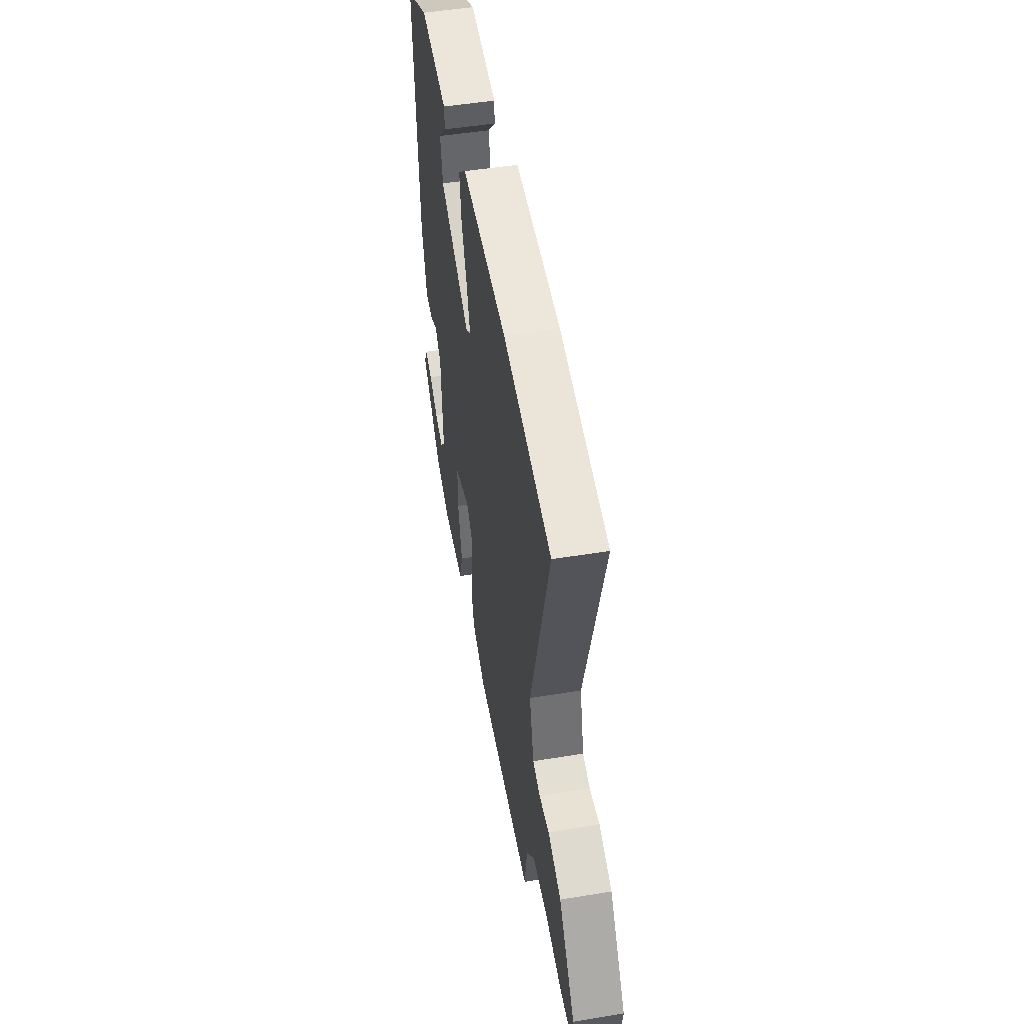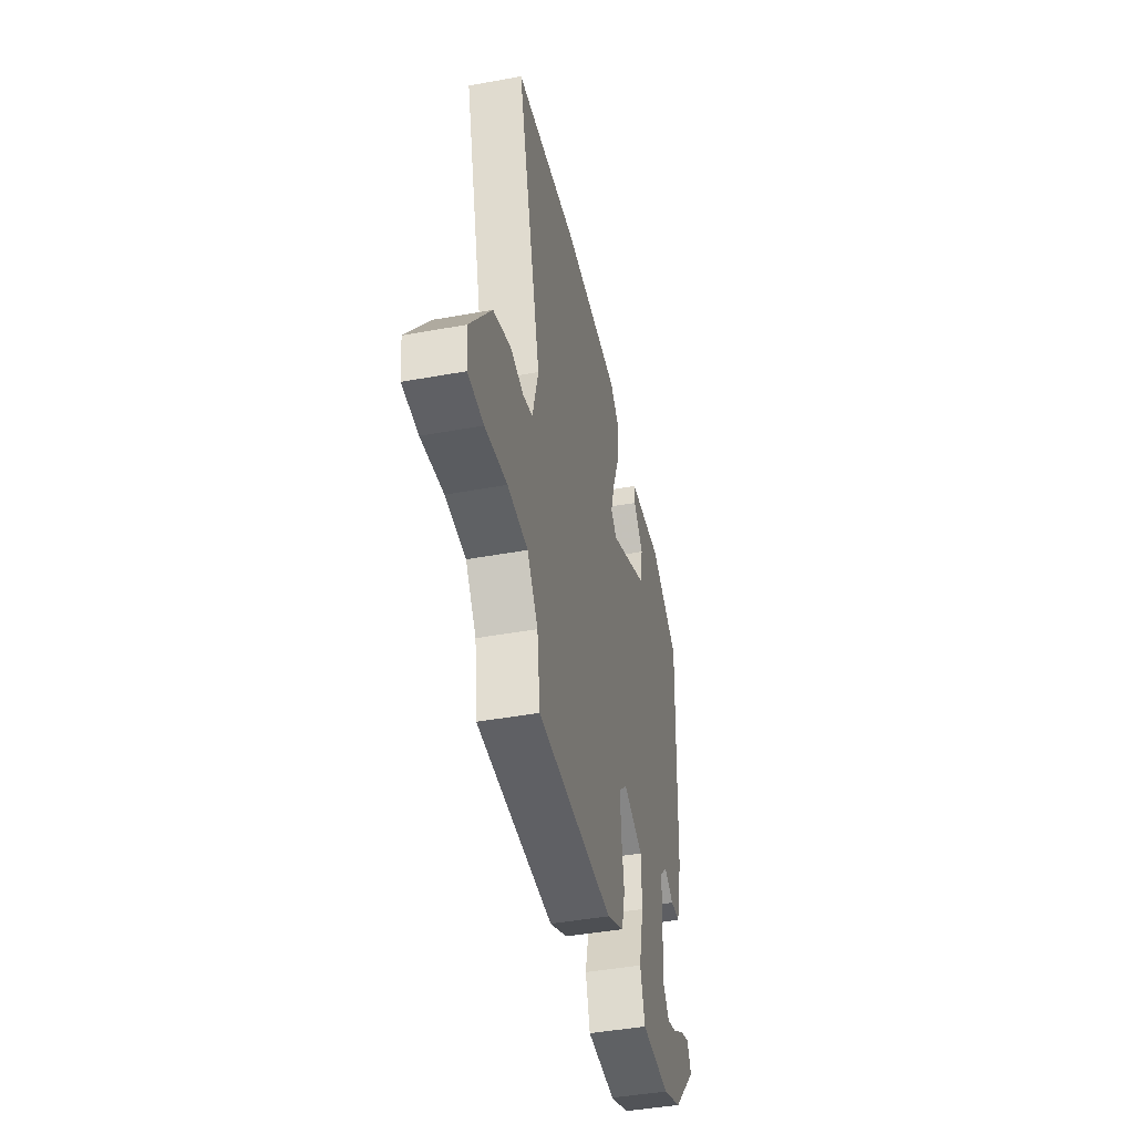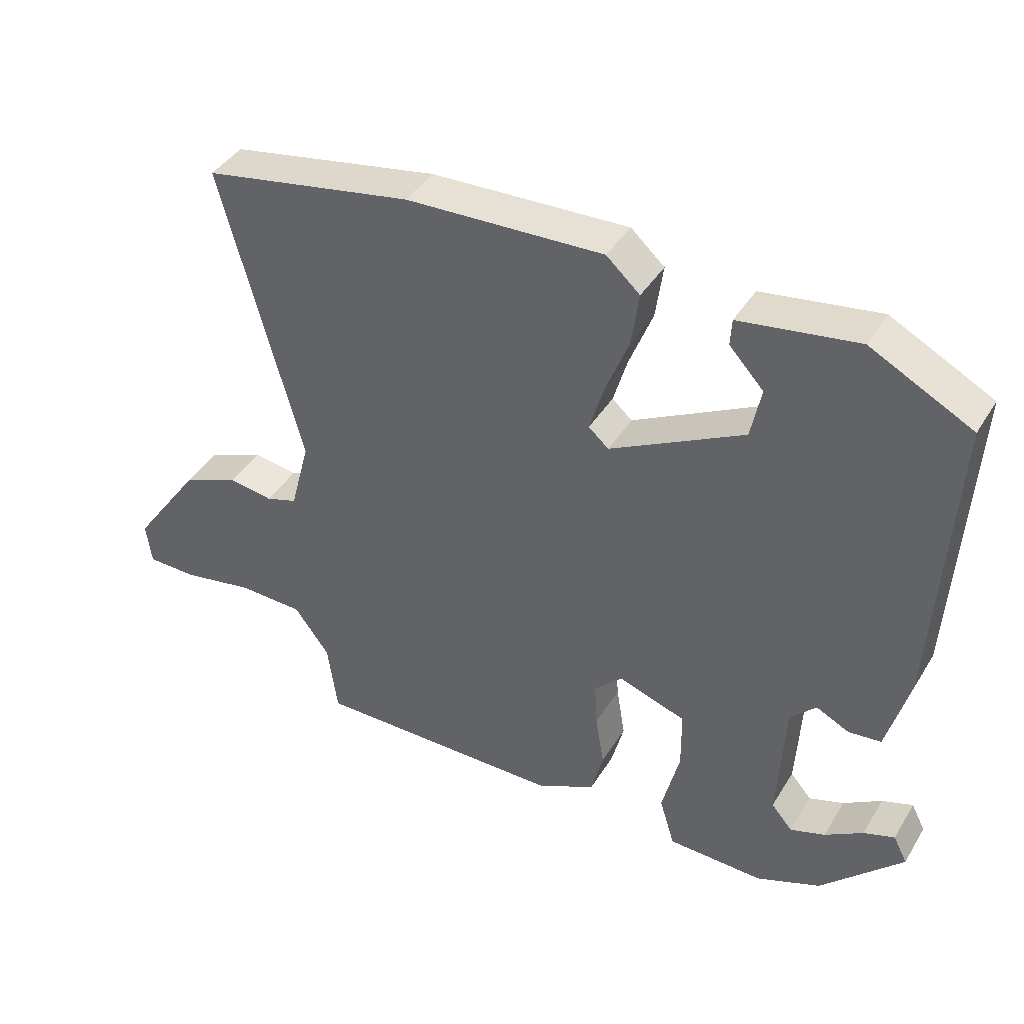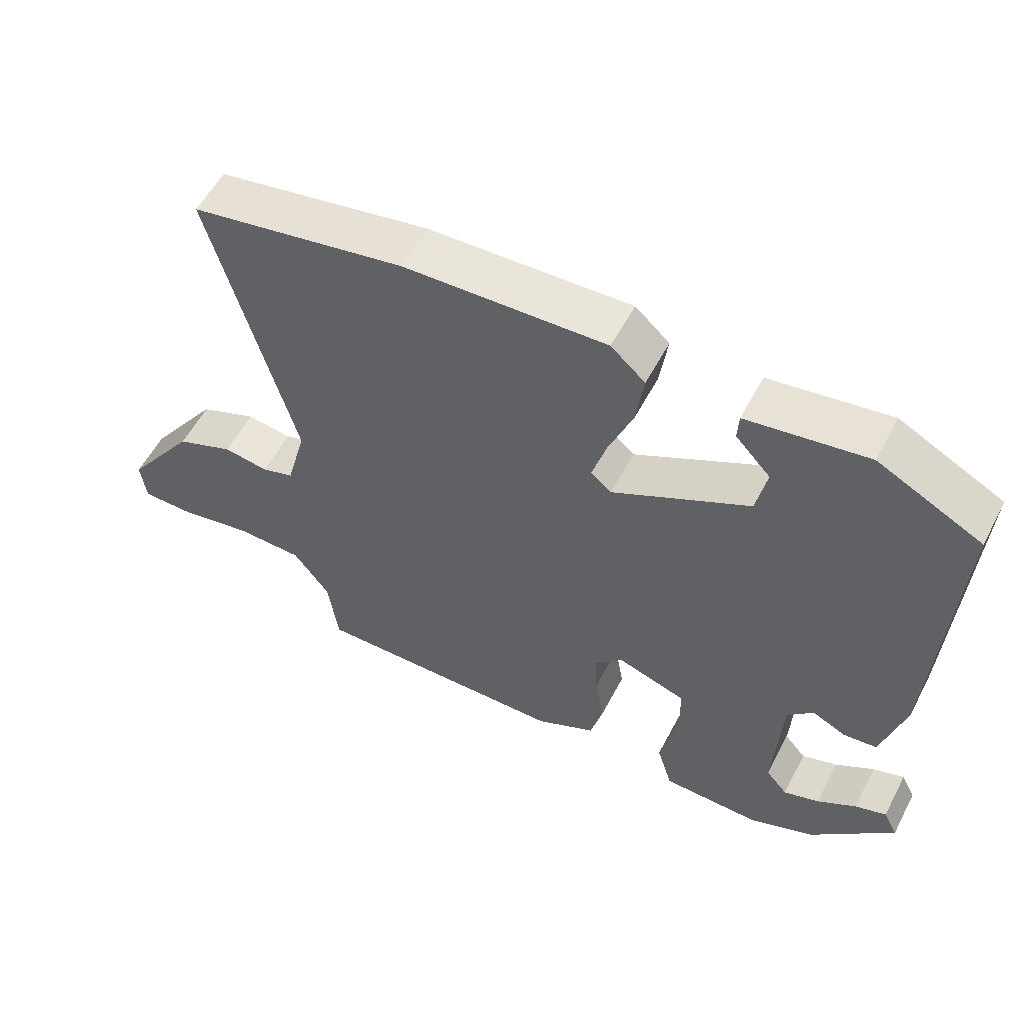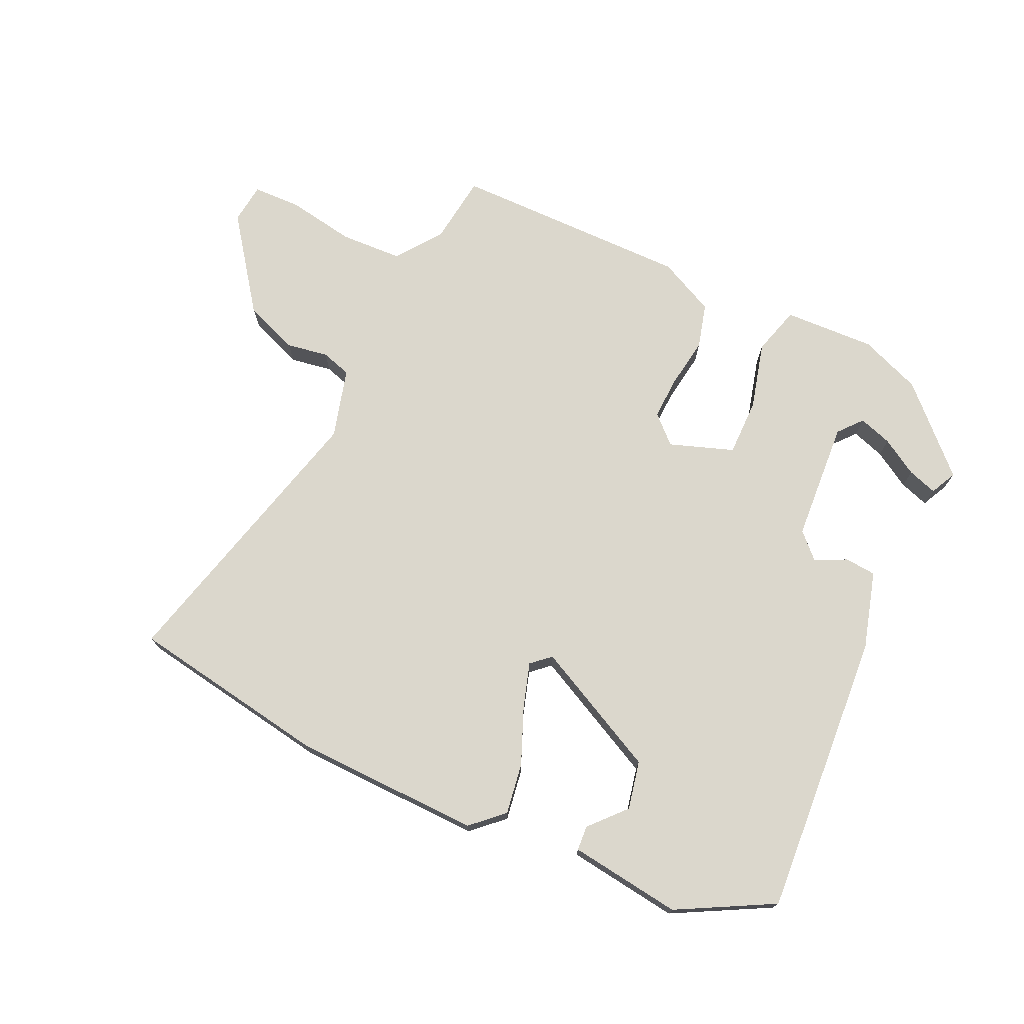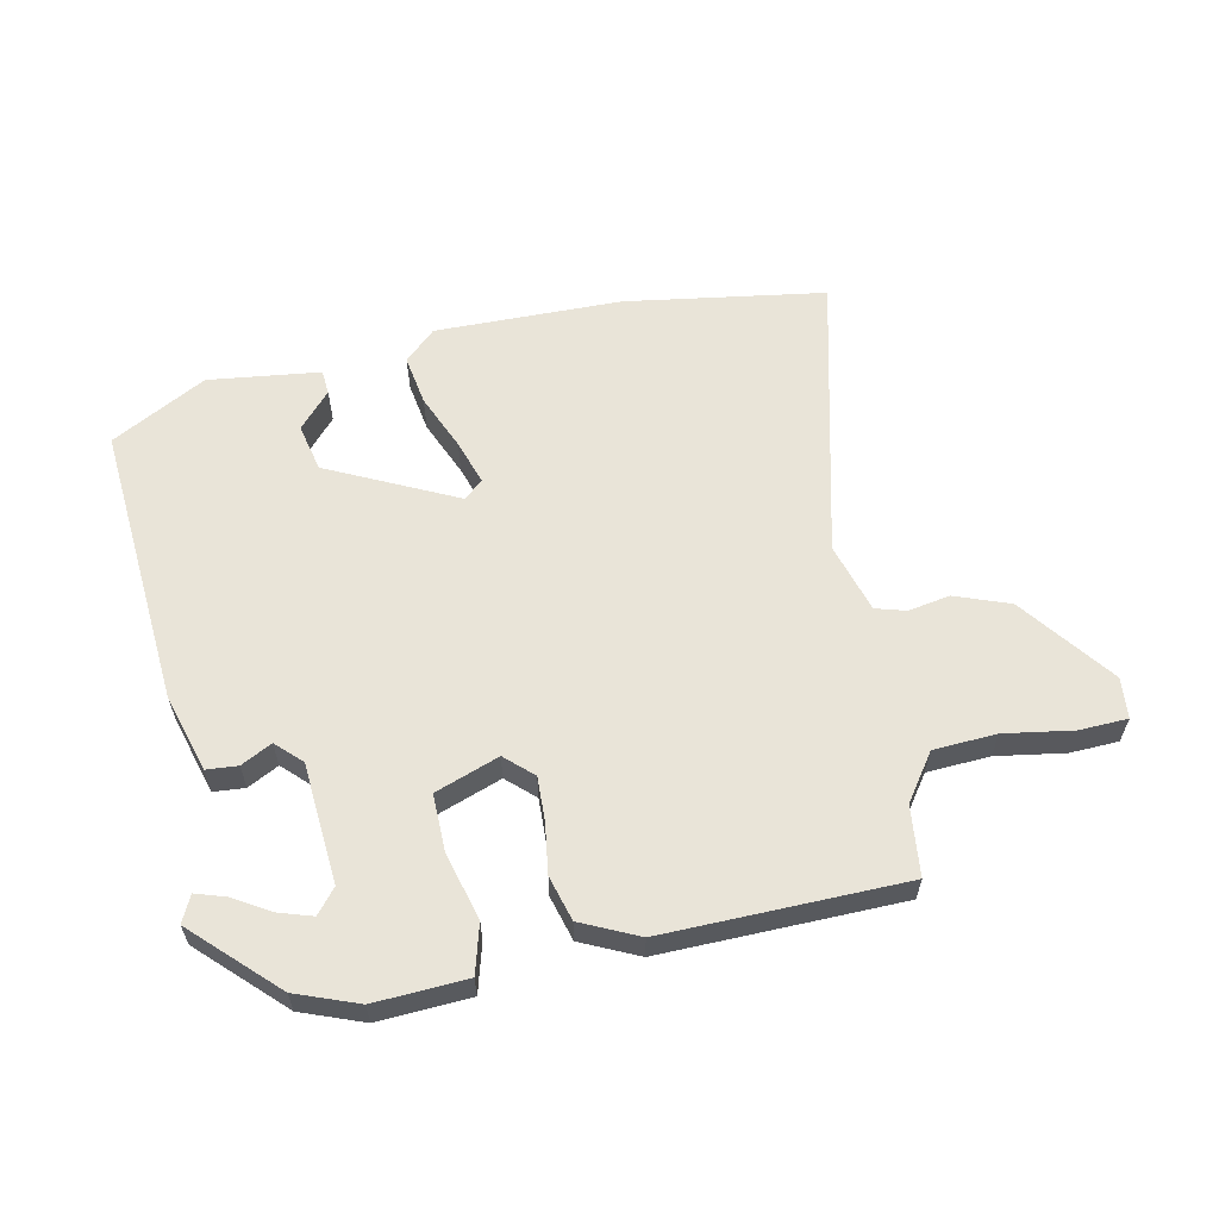
<metadata>
{"format":"obj","ext":"obj","renderer":"f3d","projection":"perspective","resolution":1024,"background":"white","views":[{"elev":50.1,"azim":-100.2,"up":"+Z"},{"elev":-44.3,"azim":-78.0,"up":"+Z"},{"elev":41.1,"azim":29.0,"up":"+Z"},{"elev":56.3,"azim":27.5,"up":"+Z"},{"elev":73.3,"azim":24.1,"up":"+Y"},{"elev":59.9,"azim":166.8,"up":"+Y"}]}
</metadata>
<code>
v 0.377 0.07 -0.458
v 0.281 0.07 -0.497
v 0.137 0.07 -0.493
v 0.114 0.07 -0.417
v 0.14 0.07 -0.311
v 0.139 0.07 -0.221
v 0.038 0.07 -0.187
v -0.004 0.07 -0.228
v 0 0.07 -0.296
v 0.013 0.07 -0.375
v -0.005 0.07 -0.446
v -0.093 0.07 -0.49
v -0.47 0.07 -0.493
v -0.485 0.07 -0.384
v -0.538 0.07 -0.313
v -0.637 0.07 -0.31
v -0.744 0.07 -0.33
v -0.82 0.07 -0.329
v -0.828 0.07 -0.265
v -0.723 0.07 -0.118
v -0.638 0.07 -0.084
v -0.572 0.07 -0.094
v -0.525 0.07 -0.079
v -0.496 0.07 0.031
v -0.617 0.07 0.479
v -0.304 0.07 0.535
v -0.01 0.07 0.546
v 0.04 0.07 0.501
v 0.029 0.07 0.421
v -0.006 0.07 0.332
v -0.027 0.07 0.261
v 0.003 0.07 0.235
v 0.202 0.07 0.338
v 0.217 0.07 0.414
v 0.166 0.07 0.469
v 0.168 0.07 0.508
v 0.343 0.07 0.534
v 0.494 0.07 0.456
v 0.47 0.07 0.008
v 0.437 0.07 -0.115
v 0.388 0.07 -0.12
v 0.339 0.07 -0.096
v 0.301 0.07 -0.135
v 0.291 0.07 -0.325
v 0.323 0.07 -0.362
v 0.375 0.07 -0.344
v 0.432 0.07 -0.308
v 0.478 0.07 -0.292
v 0.499 0.07 -0.333
v 0.377 0 -0.458
v 0.281 0 -0.497
v 0.137 0 -0.493
v 0.114 0 -0.417
v 0.14 0 -0.311
v 0.139 0 -0.221
v 0.038 0 -0.187
v -0.004 0 -0.228
v 0 0 -0.296
v 0.013 0 -0.375
v -0.005 0 -0.446
v -0.093 0 -0.49
v -0.47 0 -0.493
v -0.485 0 -0.384
v -0.538 0 -0.313
v -0.637 0 -0.31
v -0.744 0 -0.33
v -0.82 0 -0.329
v -0.828 0 -0.265
v -0.723 0 -0.118
v -0.638 0 -0.084
v -0.572 0 -0.094
v -0.525 0 -0.079
v -0.496 0 0.031
v -0.617 0 0.479
v -0.304 0 0.535
v -0.01 0 0.546
v 0.04 0 0.501
v 0.029 0 0.421
v -0.006 0 0.332
v -0.027 0 0.261
v 0.003 0 0.235
v 0.202 0 0.338
v 0.217 0 0.414
v 0.166 0 0.469
v 0.168 0 0.508
v 0.343 0 0.534
v 0.494 0 0.456
v 0.47 0 0.008
v 0.437 0 -0.115
v 0.388 0 -0.12
v 0.339 0 -0.096
v 0.301 0 -0.135
v 0.291 0 -0.325
v 0.323 0 -0.362
v 0.375 0 -0.344
v 0.432 0 -0.308
v 0.478 0 -0.292
v 0.499 0 -0.333
f 49 1 2
f 48 49 2
f 47 48 2
f 46 47 2
f 45 46 2 3
f 3 4 5
f 45 3 5
f 44 45 5
f 43 44 5 6
f 42 43 6 7
f 40 41 42
f 39 40 42
f 38 39 42
f 37 38 42
f 37 42 7
f 34 35 36 37
f 33 34 37
f 33 37 7 8
f 32 33 8
f 31 32 8
f 28 29 30
f 27 28 30
f 26 27 30
f 25 26 30
f 24 25 30
f 23 24 30 31
f 20 21 22
f 19 20 22
f 18 19 22
f 17 18 22
f 16 17 22
f 15 16 22 23
f 23 31 8
f 15 23 8
f 14 15 8
f 12 13 14
f 11 12 14
f 10 11 14
f 9 10 14
f 8 9 14
f 51 50 98
f 51 98 97
f 51 97 96
f 51 96 95
f 52 51 95 94
f 54 53 52
f 54 52 94
f 54 94 93
f 55 54 93 92
f 56 55 92 91
f 91 90 89
f 91 89 88
f 91 88 87
f 91 87 86
f 56 91 86
f 86 85 84 83
f 86 83 82
f 57 56 86 82
f 57 82 81
f 57 81 80
f 79 78 77
f 79 77 76
f 79 76 75
f 79 75 74
f 79 74 73
f 80 79 73 72
f 71 70 69
f 71 69 68
f 71 68 67
f 71 67 66
f 71 66 65
f 72 71 65 64
f 57 80 72
f 57 72 64
f 57 64 63
f 63 62 61
f 63 61 60
f 63 60 59
f 63 59 58
f 63 58 57
f 1 50 51 2
f 2 51 52 3
f 3 52 53 4
f 4 53 54 5
f 5 54 55 6
f 6 55 56 7
f 7 56 57 8
f 8 57 58 9
f 9 58 59 10
f 10 59 60 11
f 11 60 61 12
f 12 61 62 13
f 13 62 63 14
f 14 63 64 15
f 15 64 65 16
f 16 65 66 17
f 17 66 67 18
f 18 67 68 19
f 19 68 69 20
f 20 69 70 21
f 21 70 71 22
f 22 71 72 23
f 23 72 73 24
f 24 73 74 25
f 25 74 75 26
f 26 75 76 27
f 27 76 77 28
f 28 77 78 29
f 29 78 79 30
f 30 79 80 31
f 31 80 81 32
f 32 81 82 33
f 33 82 83 34
f 34 83 84 35
f 35 84 85 36
f 36 85 86 37
f 37 86 87 38
f 38 87 88 39
f 39 88 89 40
f 40 89 90 41
f 41 90 91 42
f 42 91 92 43
f 43 92 93 44
f 44 93 94 45
f 45 94 95 46
f 46 95 96 47
f 47 96 97 48
f 48 97 98 49
f 49 98 50 1

</code>
